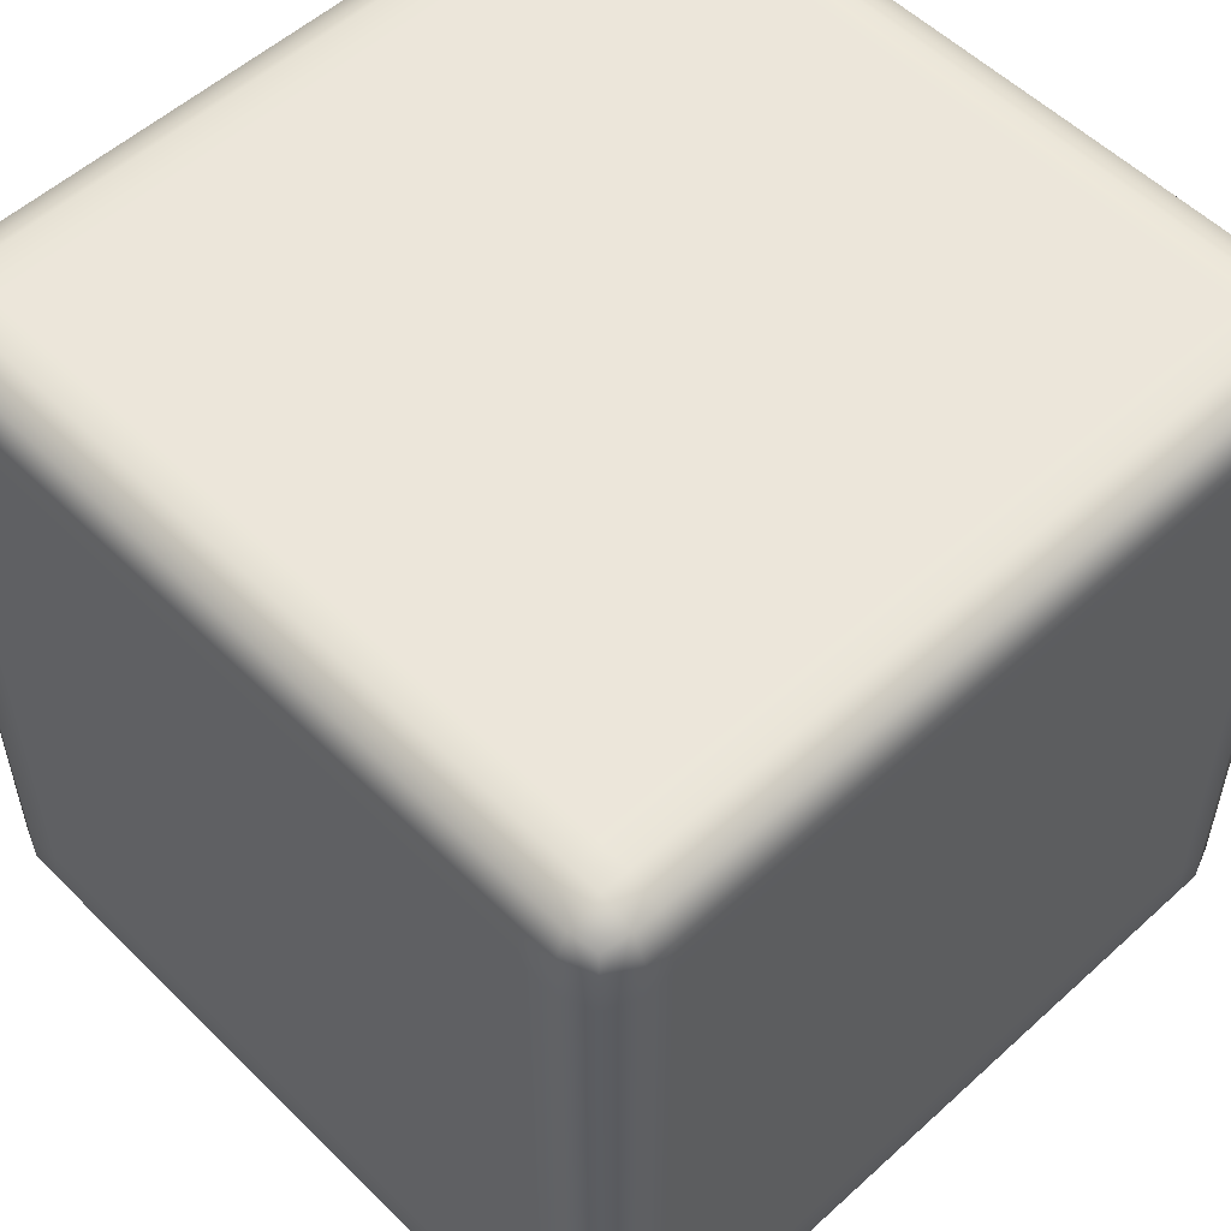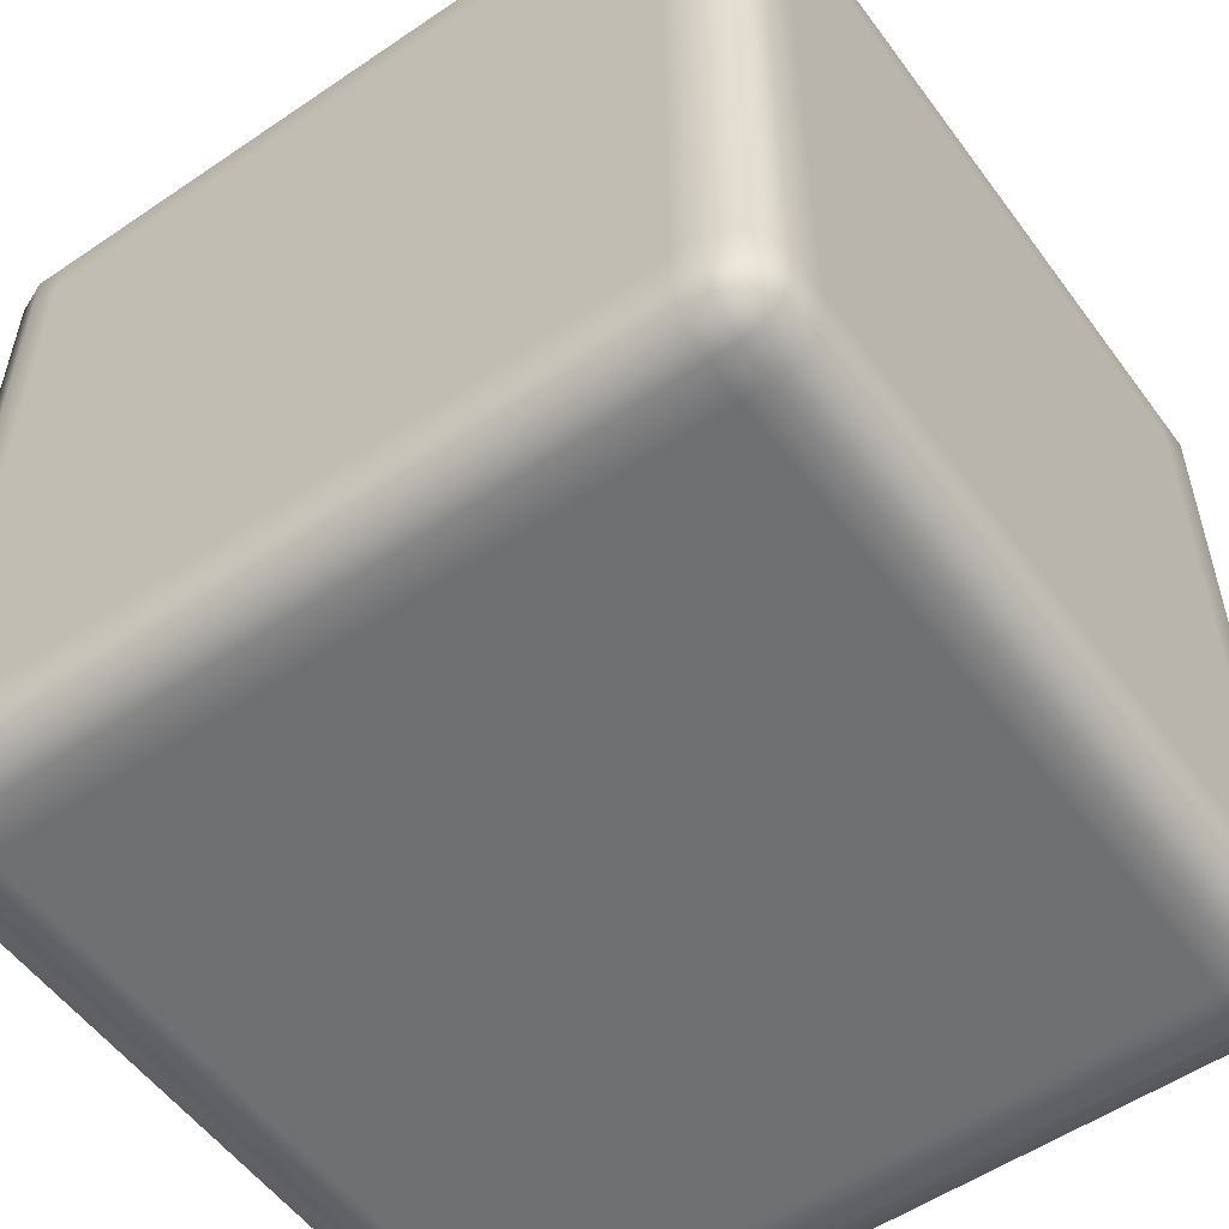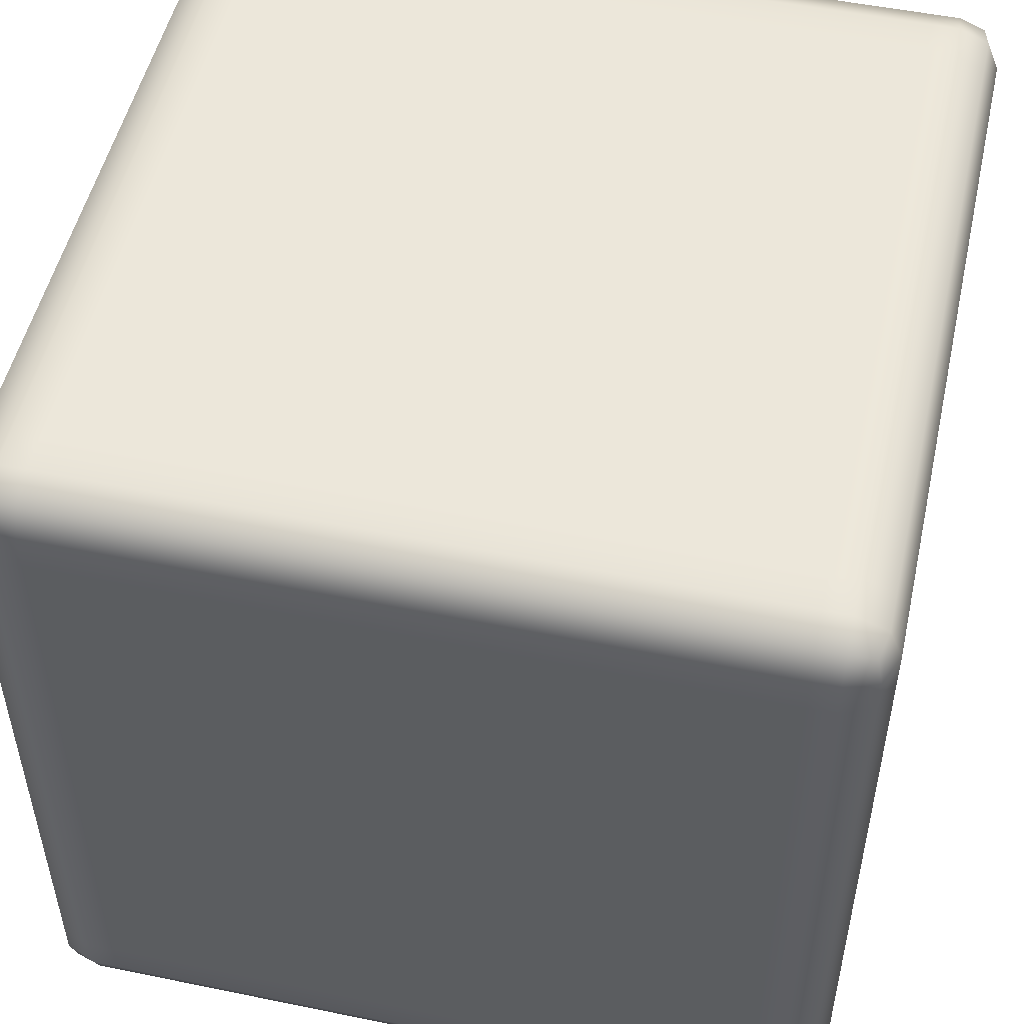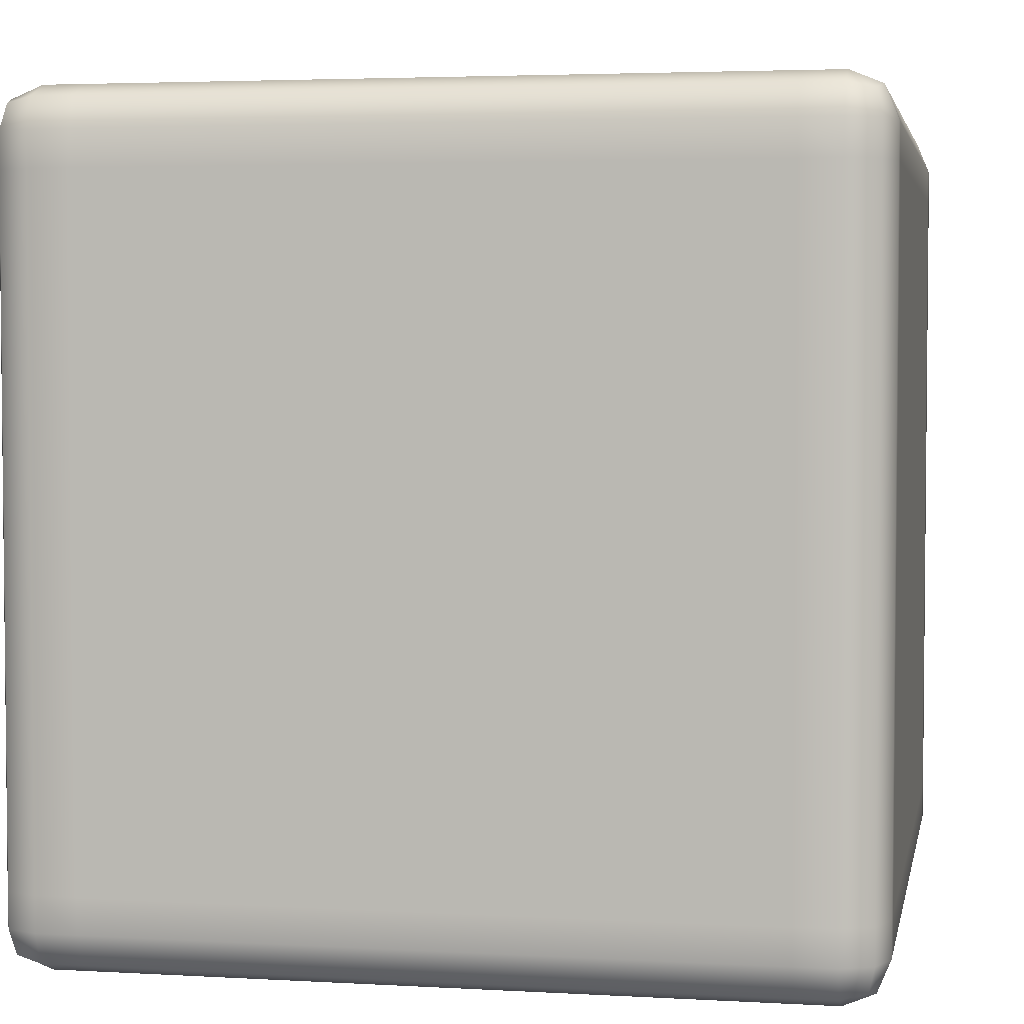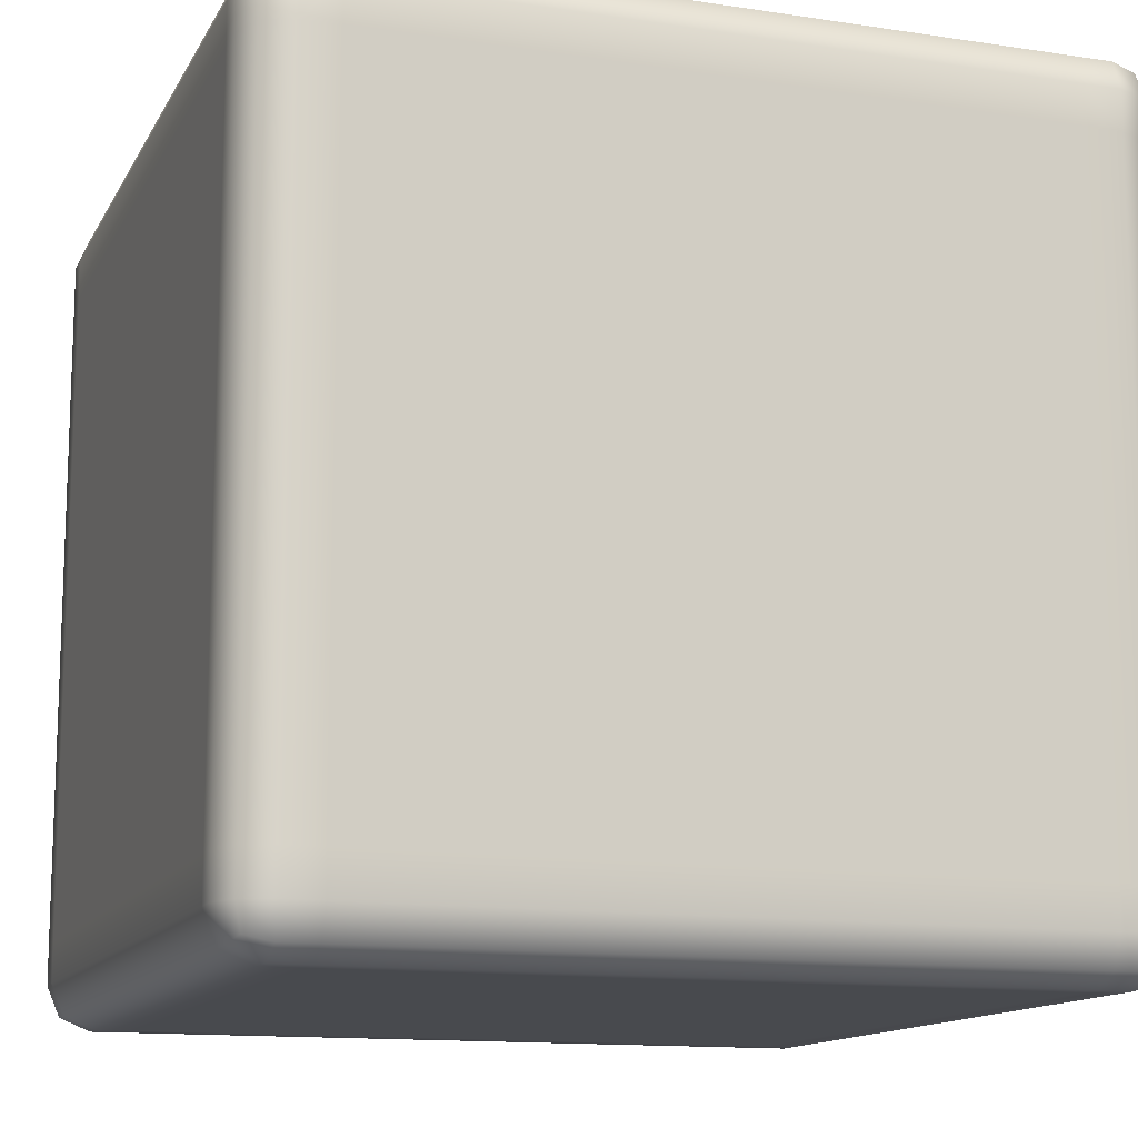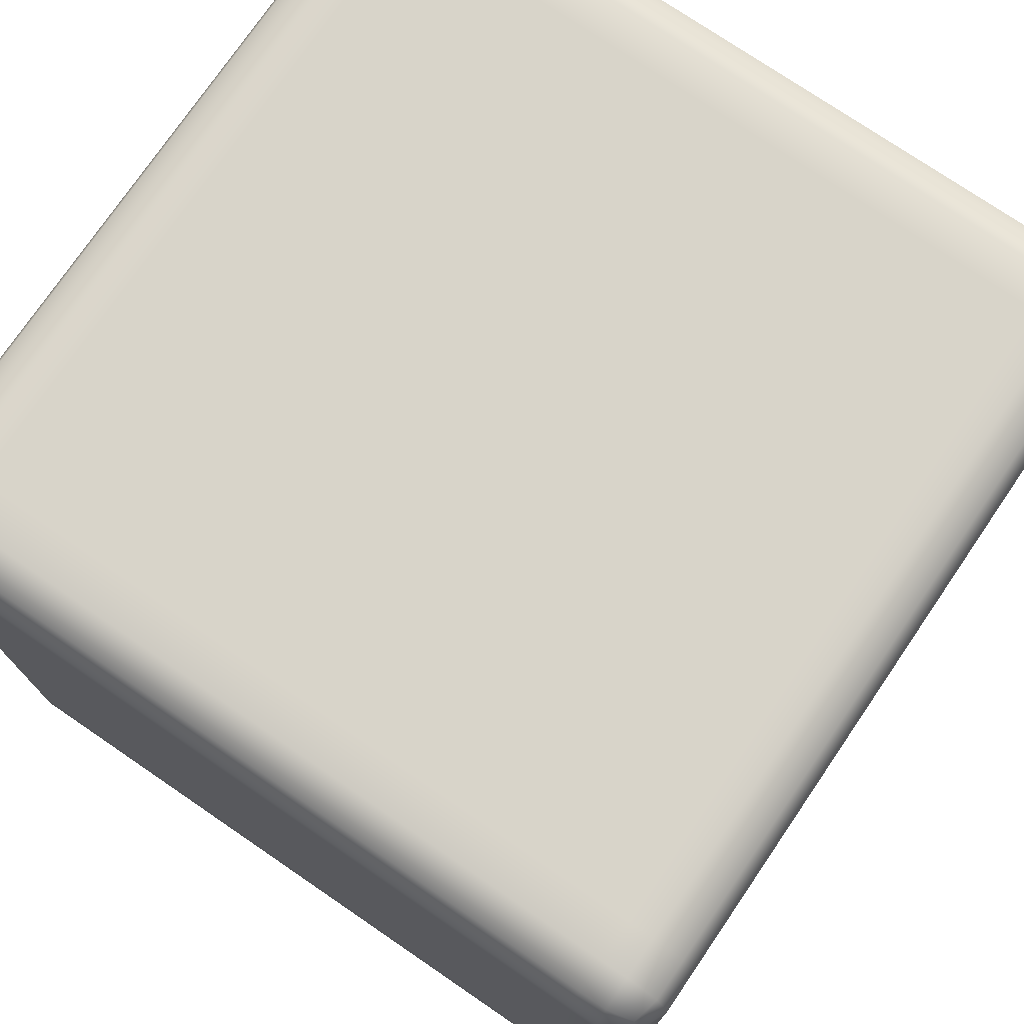
<metadata>
{"format":"obj","ext":"obj","renderer":"f3d","projection":"perspective","resolution":1024,"background":"white","views":[{"elev":54.5,"azim":136.1,"up":"+Y"},{"elev":-54.8,"azim":35.7,"up":"+Z"},{"elev":51.2,"azim":-167.4,"up":"+Z"},{"elev":3.6,"azim":-79.1,"up":"+Z"},{"elev":-13.1,"azim":-109.1,"up":"+Y"},{"elev":75.4,"azim":-145.7,"up":"+Z"}]}
</metadata>
<code>
v -0.4844 -0.4469 0.4844
v -0.4775 -0.4775 0.4776
v -0.4844 -0.4844 0.4469
v -0.5 -0.4469 0.4469
v -0.4844 -0.3982 0.4844
v -0.5 -0.4469 0.4042
v -0.4844 -0.4844 0.4042
v -0.5 -0.3982 0.4469
v -0.4844 0.3982 0.4844
v -0.5 -0.4469 -0.4042
v -0.4844 -0.4844 -0.4042
v -0.5 -0.3982 0.4042
v -0.5 0.3982 0.4469
v -0.4844 0.4469 0.4844
v -0.5 -0.4469 -0.4469
v -0.4844 -0.4844 -0.4469
v -0.5 -0.3982 -0.4042
v -0.4844 -0.4469 -0.4844
v -0.4775 -0.4775 -0.4776
v -0.5 -0.3982 -0.4469
v -0.4844 -0.3982 -0.4844
v -0.5 0.3982 0.4042
v -0.5 0.3982 -0.4469
v -0.4844 0.3982 -0.4844
v -0.5 0.3982 -0.4042
v -0.5 0.4469 -0.4469
v -0.4844 0.4469 -0.4844
v -0.5 0.4469 -0.4042
v -0.4844 0.4844 -0.4469
v -0.4775 0.4775 -0.4776
v -0.4844 0.4844 -0.4042
v -0.5 0.4469 0.4042
v -0.4844 0.4844 0.4042
v -0.5 0.4469 0.4469
v -0.4844 0.4844 0.4469
v -0.4775 0.4775 0.4776
v -0.4844 -0.4844 0.4469
v -0.4775 -0.4775 0.4776
v -0.4469 -0.4844 0.4844
v -0.4469 -0.5 0.4469
v -0.4844 -0.4844 0.4042
v -0.4145 -0.5 0.4469
v -0.4145 -0.4844 0.4844
v -0.4469 -0.5 0.4042
v -0.4844 -0.4844 -0.4042
v -0.4469 -0.5 -0.4042
v -0.4844 -0.4844 -0.4469
v 0.4145 -0.5 0.4469
v 0.4145 -0.4844 0.4844
v -0.4145 -0.5 0.4042
v 0.4145 -0.5 0.4042
v 0.4469 -0.5 0.4469
v 0.4469 -0.4844 0.4844
v -0.4145 -0.5 -0.4042
v -0.4469 -0.5 -0.4469
v 0.4469 -0.5 0.4042
v 0.4844 -0.4844 0.4469
v 0.4775 -0.4775 0.4776
v 0.4844 -0.4844 0.4042
v -0.4469 -0.4844 -0.4844
v -0.4775 -0.4775 -0.4776
v -0.4145 -0.4844 -0.4844
v -0.4145 -0.5 -0.4469
v 0.4145 -0.4844 -0.4844
v 0.4145 -0.5 -0.4042
v 0.4469 -0.5 -0.4042
v 0.4844 -0.4844 -0.4042
v 0.4145 -0.5 -0.4469
v 0.4469 -0.4844 -0.4844
v 0.4469 -0.5 -0.4469
v 0.4844 -0.4844 -0.4469
v 0.4775 -0.4775 -0.4776
v -0.4469 -0.4844 0.4844
v -0.4775 -0.4775 0.4776
v -0.4844 -0.4469 0.4844
v -0.4469 -0.4469 0.5
v -0.4145 -0.4844 0.4844
v -0.4469 -0.3982 0.5
v -0.4844 -0.3982 0.4844
v -0.4145 -0.4469 0.5
v 0.4145 -0.4844 0.4844
v -0.4469 0.3982 0.5
v -0.4844 0.3982 0.4844
v -0.4145 -0.3982 0.5
v 0.4145 -0.4469 0.5
v 0.4469 -0.4844 0.4844
v 0.4145 -0.3982 0.5
v -0.4145 0.3982 0.5
v -0.4469 0.4469 0.5
v -0.4844 0.4469 0.4844
v 0.4469 -0.4469 0.5
v 0.4145 0.3982 0.5
v -0.4145 0.4469 0.5
v -0.4469 0.4844 0.4844
v -0.4775 0.4775 0.4776
v -0.4145 0.4844 0.4844
v 0.4145 0.4469 0.5
v 0.4145 0.4844 0.4844
v 0.4844 -0.4469 0.4844
v 0.4775 -0.4775 0.4776
v 0.4844 -0.3982 0.4844
v 0.4469 -0.3982 0.5
v 0.4844 0.3982 0.4844
v 0.4469 0.3982 0.5
v 0.4844 0.4469 0.4844
v 0.4469 0.4469 0.5
v 0.4469 0.4844 0.4844
v 0.4775 0.4775 0.4776
v 0.4844 -0.4844 0.4469
v 0.4775 -0.4775 0.4776
v 0.4844 -0.4469 0.4844
v 0.5 -0.4469 0.4469
v 0.4844 -0.4844 0.4042
v 0.5 -0.3982 0.4469
v 0.4844 -0.3982 0.4844
v 0.5 -0.4469 0.4042
v 0.4844 -0.4844 -0.4042
v 0.5 -0.3982 0.4042
v 0.5 -0.4469 -0.4042
v 0.4844 -0.4844 -0.4469
v 0.5 0.3982 0.4469
v 0.4844 0.3982 0.4844
v 0.5 0.3982 0.4042
v 0.5 -0.3982 -0.4042
v 0.5 -0.4469 -0.4469
v 0.5 0.4469 0.4469
v 0.4844 0.4469 0.4844
v 0.5 0.4469 0.4042
v 0.4844 0.4844 0.4469
v 0.4775 0.4775 0.4776
v 0.4844 0.4844 0.4042
v 0.4844 -0.4469 -0.4844
v 0.4775 -0.4775 -0.4776
v 0.4844 -0.3982 -0.4844
v 0.5 -0.3982 -0.4469
v 0.4844 0.3982 -0.4844
v 0.5 0.3982 -0.4042
v 0.5 0.4469 -0.4042
v 0.4844 0.4844 -0.4042
v 0.5 0.3982 -0.4469
v 0.4844 0.4469 -0.4844
v 0.5 0.4469 -0.4469
v 0.4844 0.4844 -0.4469
v 0.4775 0.4775 -0.4776
v -0.4469 0.4844 0.4844
v -0.4775 0.4775 0.4776
v -0.4844 0.4844 0.4469
v -0.4469 0.5 0.4469
v -0.4145 0.4844 0.4844
v -0.4469 0.5 0.4042
v -0.4844 0.4844 0.4042
v -0.4145 0.5 0.4469
v 0.4145 0.4844 0.4844
v -0.4145 0.5 0.4042
v 0.4145 0.5 0.4469
v 0.4469 0.4844 0.4844
v -0.4469 0.5 -0.4042
v -0.4844 0.4844 -0.4042
v -0.4145 0.5 -0.4042
v 0.4145 0.5 0.4042
v 0.4469 0.5 0.4469
v -0.4469 0.5 -0.4469
v -0.4844 0.4844 -0.4469
v -0.4145 0.5 -0.4469
v -0.4469 0.4844 -0.4844
v -0.4775 0.4775 -0.4776
v -0.4145 0.4844 -0.4844
v 0.4844 0.4844 0.4469
v 0.4775 0.4775 0.4776
v 0.4844 0.4844 0.4042
v 0.4469 0.5 0.4042
v 0.4844 0.4844 -0.4042
v 0.4145 0.5 -0.4042
v 0.4145 0.5 -0.4469
v 0.4145 0.4844 -0.4844
v 0.4469 0.5 -0.4042
v 0.4844 0.4844 -0.4469
v 0.4469 0.5 -0.4469
v 0.4469 0.4844 -0.4844
v 0.4775 0.4775 -0.4776
v -0.4469 0.4844 -0.4844
v -0.4775 0.4775 -0.4776
v -0.4844 0.4469 -0.4844
v -0.4469 0.4469 -0.5
v -0.4145 0.4844 -0.4844
v -0.4469 0.3982 -0.5
v -0.4844 0.3982 -0.4844
v -0.4145 0.4469 -0.5
v 0.4145 0.4844 -0.4844
v -0.4469 -0.3982 -0.5
v -0.4844 -0.3982 -0.4844
v -0.4145 0.3982 -0.5
v 0.4145 0.4469 -0.5
v 0.4469 0.4844 -0.4844
v -0.4469 -0.4469 -0.5
v -0.4844 -0.4469 -0.4844
v -0.4145 -0.3982 -0.5
v 0.4145 0.3982 -0.5
v -0.4469 -0.4844 -0.4844
v -0.4775 -0.4775 -0.4776
v -0.4145 -0.4469 -0.5
v -0.4145 -0.4844 -0.4844
v 0.4145 -0.3982 -0.5
v 0.4145 -0.4469 -0.5
v 0.4145 -0.4844 -0.4844
v 0.4469 -0.3982 -0.5
v 0.4469 -0.4469 -0.5
v 0.4469 -0.4844 -0.4844
v 0.4844 -0.4469 -0.4844
v 0.4775 -0.4775 -0.4776
v 0.4844 -0.3982 -0.4844
v 0.4469 0.3982 -0.5
v 0.4844 0.3982 -0.4844
v 0.4469 0.4469 -0.5
v 0.4844 0.4469 -0.4844
v 0.4775 0.4775 -0.4776
g Light_(3)_3095_4
f 1 3 2
f 1 4 3
f 4 1 5
f 3 4 6
f 3 6 7
f 4 5 8
f 6 4 8
f 8 5 9
f 7 6 10
f 7 10 11
f 6 8 12
f 10 6 12
f 8 9 13
f 12 8 13
f 13 9 14
f 11 10 15
f 11 15 16
f 10 12 17
f 15 10 17
f 16 15 18
f 16 18 19
f 20 18 15
f 15 17 20
f 20 21 18
f 17 12 22
f 12 13 22
f 23 21 20
f 23 24 21
f 20 17 25
f 17 22 25
f 20 25 23
f 26 24 23
f 26 27 24
f 23 25 28
f 28 25 22
f 23 28 26
f 27 26 29
f 28 29 26
f 27 29 30
f 28 31 29
f 28 22 32
f 32 31 28
f 32 22 13
f 32 33 31
f 32 13 34
f 34 33 32
f 13 14 34
f 34 35 33
f 35 34 14
f 35 14 36
f 37 39 38
f 37 40 39
f 40 37 41
f 39 40 42
f 39 42 43
f 40 41 44
f 44 42 40
f 44 41 45
f 44 45 46
f 46 45 47
f 43 42 48
f 43 48 49
f 44 50 42
f 46 50 44
f 42 50 51
f 42 51 48
f 49 48 52
f 49 52 53
f 46 54 50
f 51 50 54
f 46 47 55
f 55 54 46
f 48 56 52
f 48 51 56
f 53 52 57
f 57 52 56
f 53 57 58
f 57 56 59
f 60 55 47
f 60 47 61
f 55 60 62
f 55 62 63
f 55 63 54
f 63 62 64
f 51 54 65
f 56 51 65
f 65 54 63
f 59 56 66
f 56 65 66
f 59 66 67
f 63 64 68
f 65 63 68
f 66 65 68
f 68 64 69
f 67 66 70
f 66 68 70
f 68 69 70
f 67 70 71
f 71 70 69
f 71 69 72
f 73 75 74
f 73 76 75
f 76 73 77
f 75 76 78
f 75 78 79
f 76 77 80
f 80 77 81
f 79 78 82
f 79 82 83
f 76 84 78
f 76 80 84
f 80 81 85
f 85 81 86
f 87 80 85
f 87 84 80
f 78 84 88
f 78 88 82
f 83 82 89
f 83 89 90
f 85 86 91
f 87 85 91
f 92 84 87
f 92 88 84
f 82 88 93
f 82 93 89
f 93 88 92
f 90 89 94
f 94 89 93
f 90 94 95
f 94 93 96
f 96 93 97
f 93 92 97
f 96 97 98
f 99 91 86
f 99 86 100
f 91 99 101
f 91 101 102
f 87 91 102
f 92 87 102
f 102 101 103
f 92 102 104
f 102 103 104
f 97 92 104
f 104 103 105
f 98 97 106
f 97 104 106
f 104 105 106
f 98 106 107
f 107 106 105
f 107 105 108
f 109 111 110
f 109 112 111
f 112 109 113
f 111 112 114
f 111 114 115
f 112 113 116
f 116 113 117
f 112 116 118
f 112 118 114
f 116 117 119
f 118 116 119
f 119 117 120
f 115 114 121
f 115 121 122
f 114 118 123
f 114 123 121
f 118 119 124
f 123 118 124
f 119 120 125
f 124 119 125
f 122 121 126
f 122 126 127
f 121 123 128
f 121 128 126
f 127 126 129
f 129 126 128
f 127 129 130
f 129 128 131
f 132 125 120
f 132 120 133
f 134 125 132
f 134 135 125
f 136 135 134
f 124 125 135
f 123 124 137
f 128 123 137
f 137 124 135
f 131 128 138
f 128 137 138
f 131 138 139
f 136 140 135
f 137 135 140
f 138 137 140
f 141 140 136
f 139 138 142
f 138 140 142
f 141 142 140
f 139 142 143
f 143 142 141
f 143 141 144
f 145 147 146
f 145 148 147
f 148 145 149
f 147 148 150
f 147 150 151
f 148 149 152
f 152 149 153
f 148 152 154
f 148 154 150
f 152 153 155
f 154 152 155
f 155 153 156
f 151 150 157
f 151 157 158
f 150 154 159
f 150 159 157
f 154 155 160
f 159 154 160
f 155 156 161
f 160 155 161
f 158 157 162
f 158 162 163
f 157 159 164
f 157 164 162
f 163 162 165
f 165 162 164
f 163 165 166
f 165 164 167
f 168 161 156
f 168 156 169
f 161 168 170
f 161 170 171
f 160 161 171
f 171 170 172
f 159 160 173
f 164 159 173
f 173 160 171
f 167 164 174
f 164 173 174
f 167 174 175
f 171 172 176
f 173 171 176
f 174 173 176
f 176 172 177
f 175 174 178
f 174 176 178
f 176 177 178
f 175 178 179
f 179 178 177
f 179 177 180
f 181 183 182
f 181 184 183
f 184 181 185
f 183 184 186
f 183 186 187
f 184 185 188
f 188 185 189
f 187 186 190
f 187 190 191
f 184 192 186
f 184 188 192
f 188 189 193
f 193 189 194
f 191 190 195
f 191 195 196
f 186 197 190
f 186 192 197
f 198 192 188
f 198 188 193
f 196 195 199
f 196 199 200
f 190 201 195
f 199 195 201
f 190 197 201
f 199 201 202
f 203 197 192
f 201 197 203
f 203 192 198
f 202 201 204
f 201 203 204
f 202 204 205
f 206 203 198
f 204 203 206
f 205 204 207
f 204 206 207
f 205 207 208
f 208 207 209
f 206 209 207
f 208 209 210
f 206 211 209
f 206 198 212
f 212 211 206
f 212 198 193
f 212 213 211
f 212 193 214
f 214 213 212
f 193 194 214
f 214 215 213
f 215 214 194
f 215 194 216

</code>
